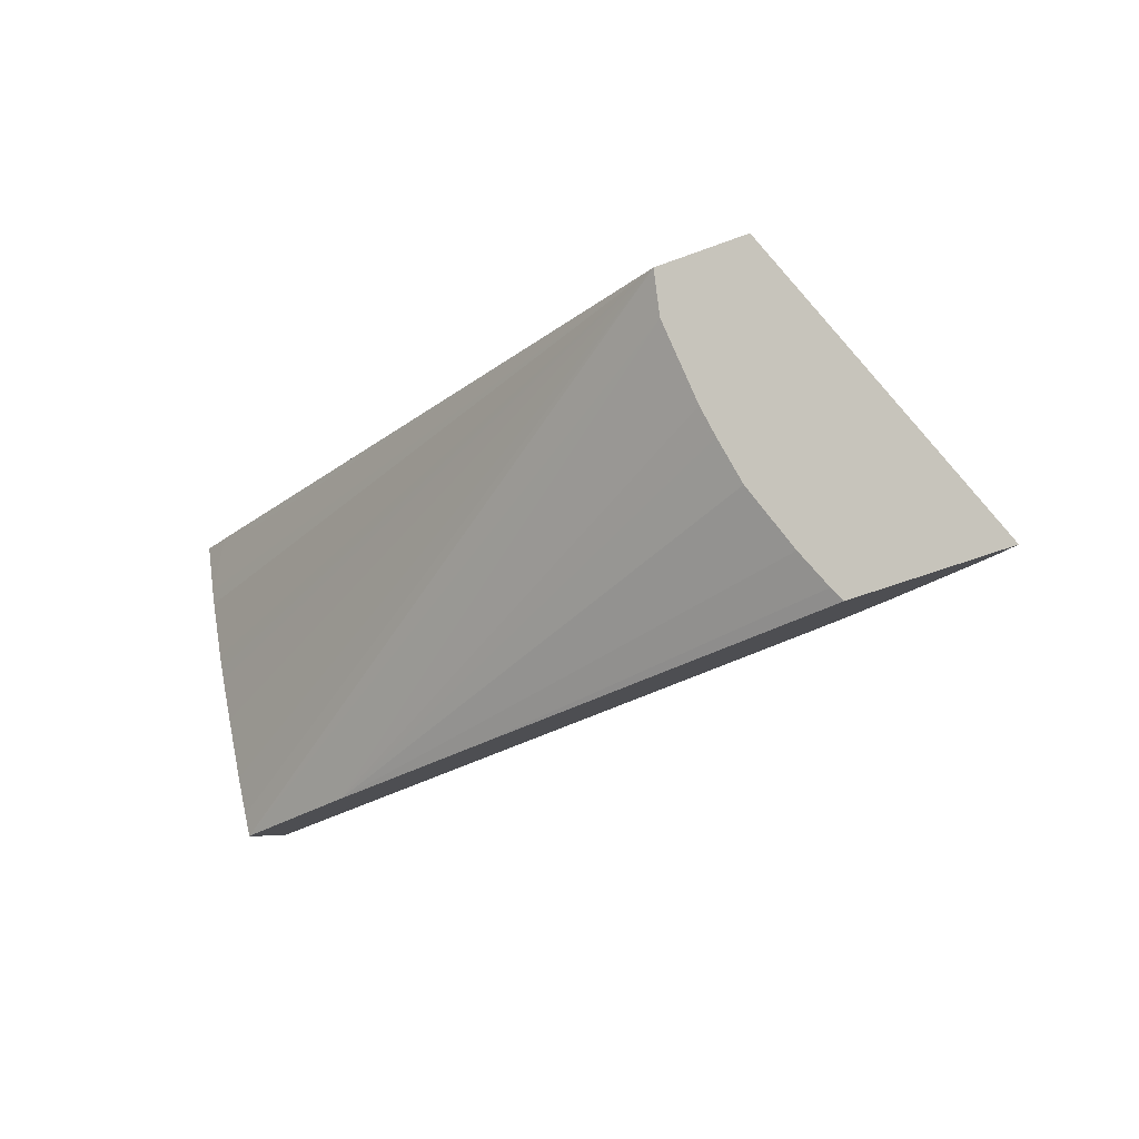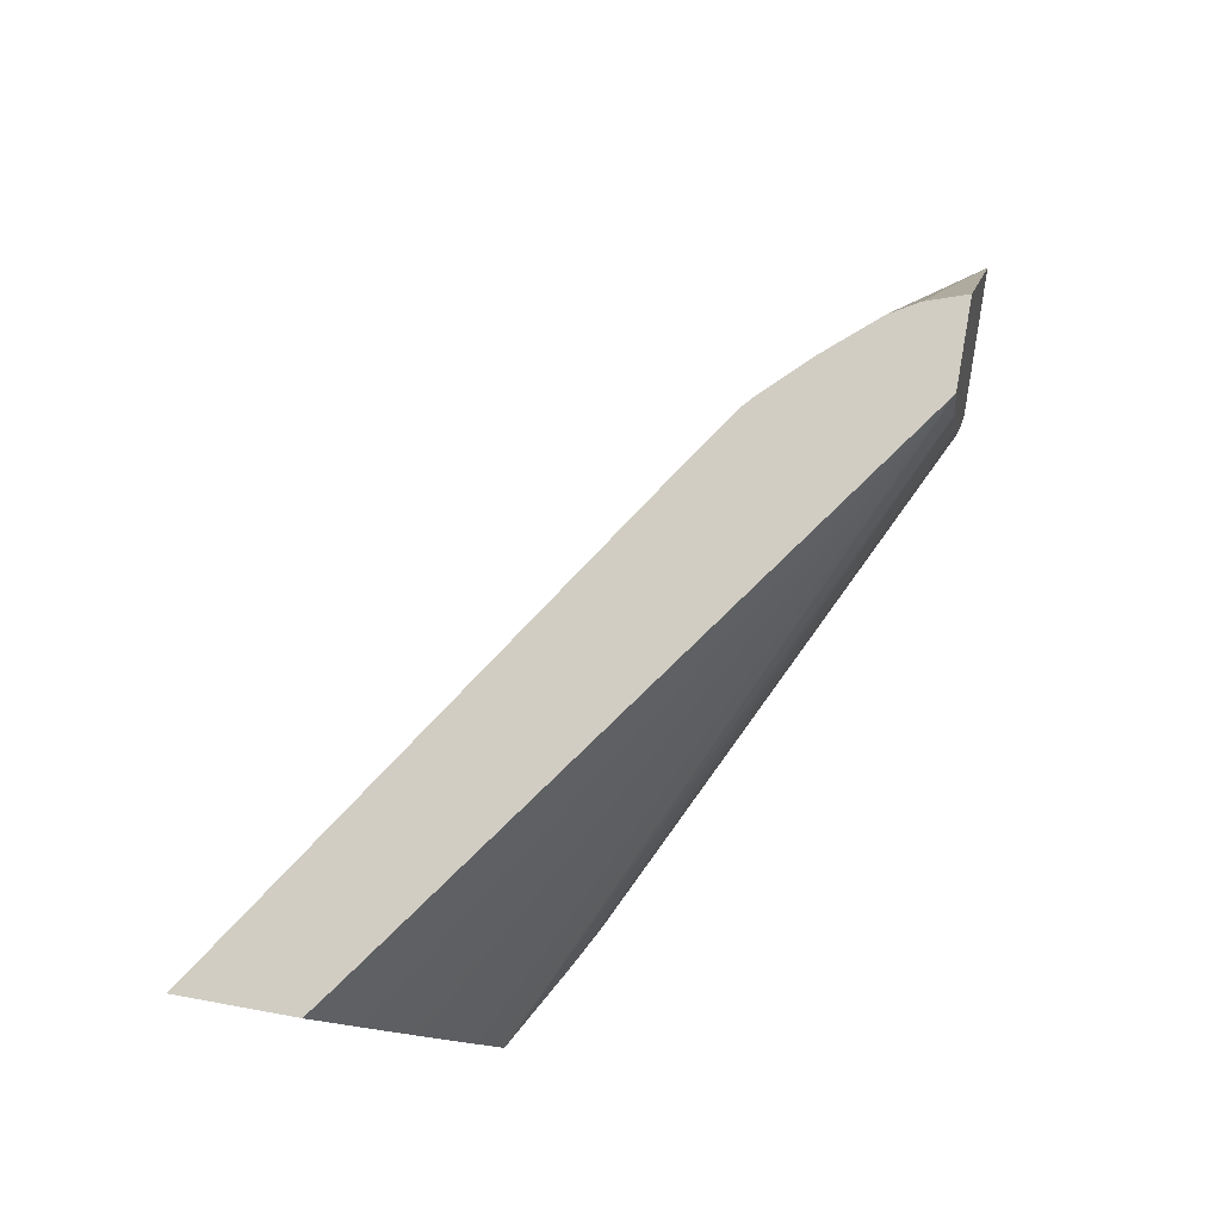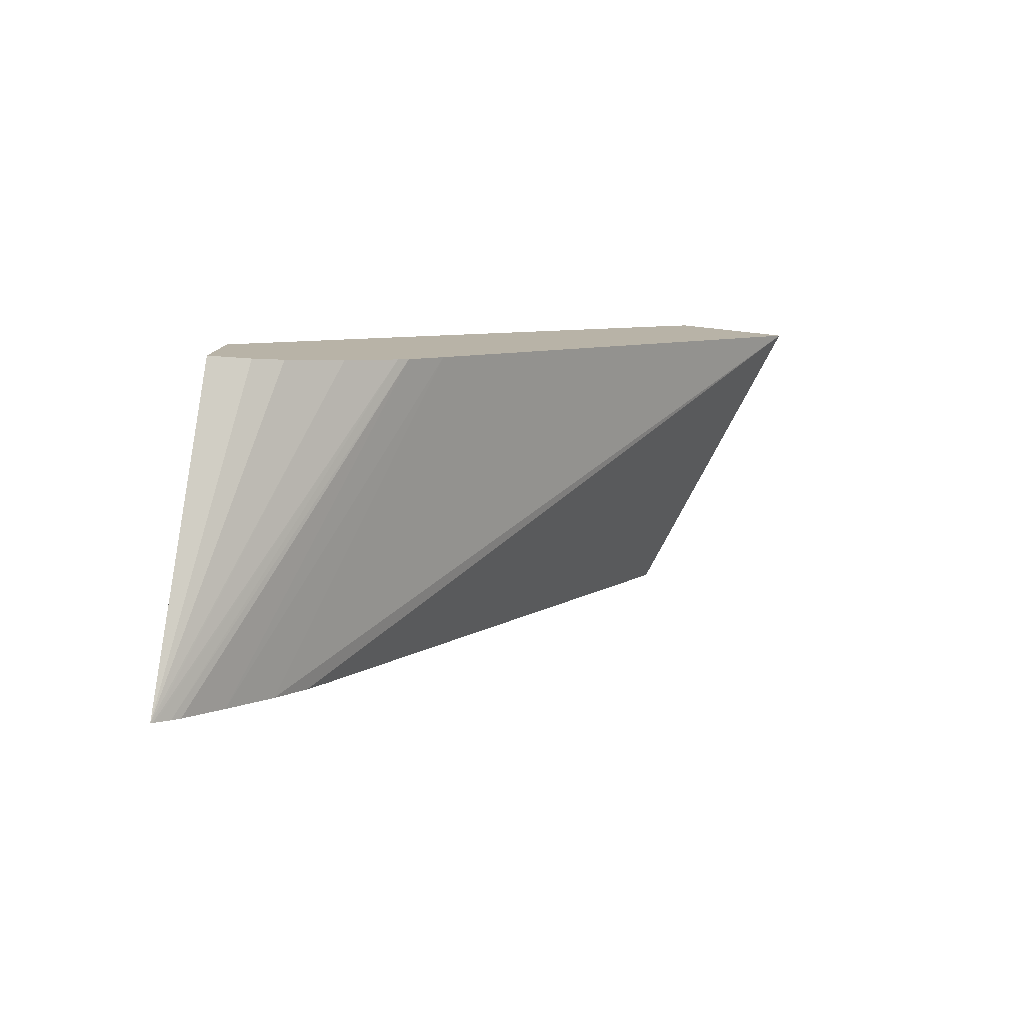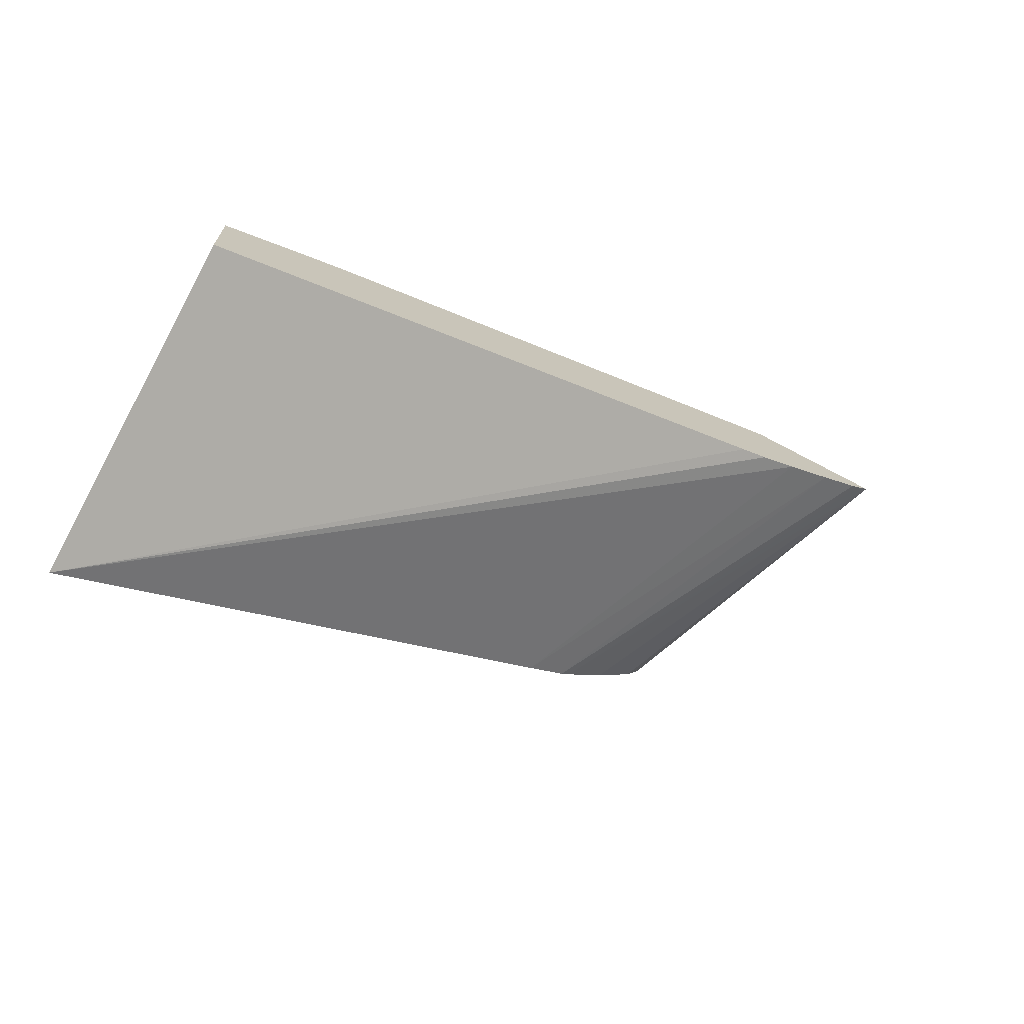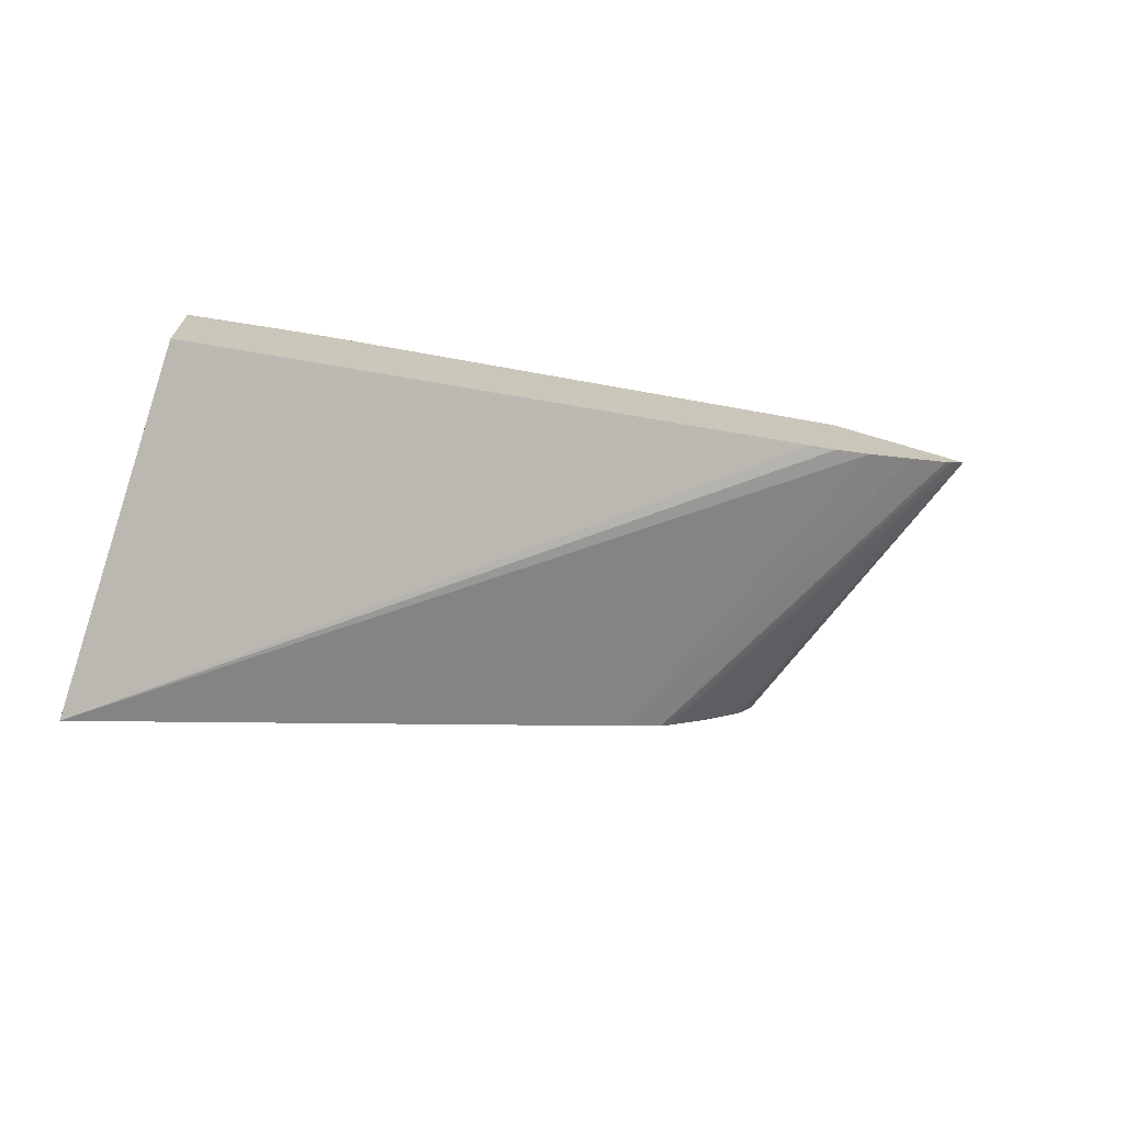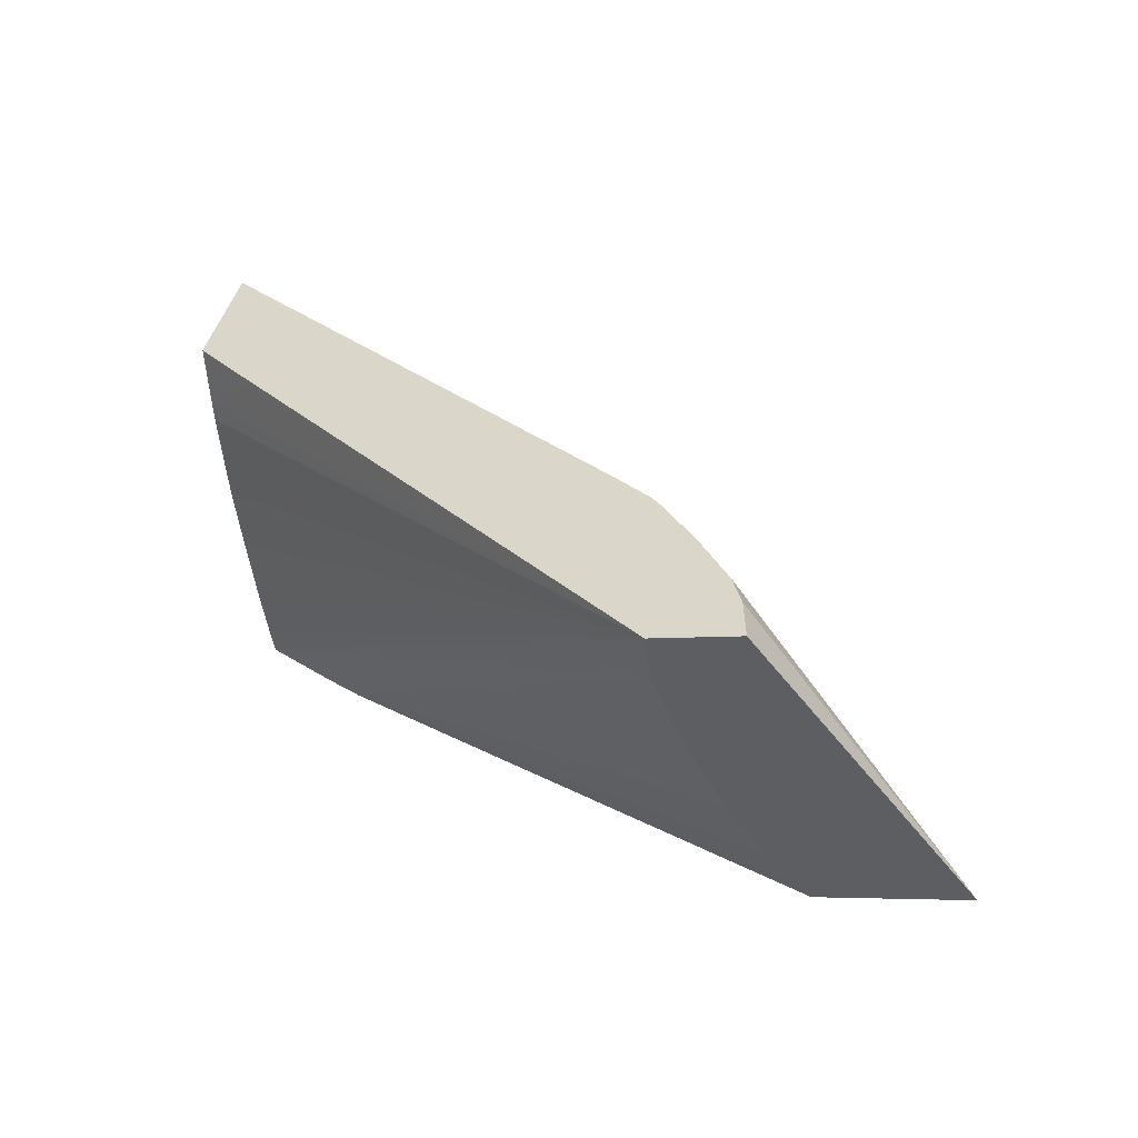
<metadata>
{"format":"obj","ext":"obj","renderer":"f3d","projection":"perspective","resolution":1024,"background":"white","views":[{"elev":-2.2,"azim":-167.6,"up":"+Z"},{"elev":62.7,"azim":101.4,"up":"+Z"},{"elev":29.3,"azim":-84.0,"up":"+Z"},{"elev":-68.4,"azim":169.8,"up":"+Y"},{"elev":-68.5,"azim":-178.7,"up":"+Y"},{"elev":48.7,"azim":-165.6,"up":"+Z"}]}
</metadata>
<code>
v 0.00718 0.1137 0.04422
v 0.006755 0.1138 0.04328
v 0.007258 0.1137 0.04477
v 0.0131 0.1099 0.03841
v 0.01288 0.1101 0.03849
v 0.01211 0.1105 0.03877
v 0.01162 0.1108 0.03895
v 0.006572 0.1138 0.04294
v 0.006232 0.1137 0.0451
v 0.01349 0.1089 0.04242
v 0.01351 0.1089 0.04232
v 0.01413 0.1086 0.04154
v 0.01407 0.1087 0.04136
v 0.01384 0.1091 0.04067
v 0.01379 0.1091 0.0405
v 0.01374 0.1092 0.04036
v 0.01357 0.1094 0.03985
v 0.01344 0.1096 0.03943
v 0.01334 0.1097 0.03912
v 0.01319 0.1099 0.03867
v 0.01309 0.1087 0.03832
v 0.009693 0.1118 0.03963
v 0.005724 0.1139 0.04175
v 0.006279 0.1138 0.04244
v 0.003476 0.1139 0.04178
v 0.006374 0.1132 0.04501
v 0.01377 0.1087 0.04232
v 0.01401 0.1085 0.04223
v 0.01426 0.1083 0.04195
v 0.0143 0.1068 0.04201
v 0.00571 0.1123 0.04095
v 0.005232 0.1139 0.04122
v 0.005376 0.1139 0.04136
v 0.003497 0.1139 0.04178
v 0.007052 0.1122 0.04473
v 0.006557 0.1128 0.04493
v 0.01432 0.1082 0.04211
v 0.008163 0.1111 0.0443
v 0.004878 0.1128 0.04125
v 0.005355 0.1125 0.04108
v 0.003523 0.1139 0.04177
v 0.007559 0.1116 0.04452
v 0.007676 0.1115 0.04448
v 0.00427 0.1132 0.04148
v 0.003659 0.1137 0.04171
v 0.003755 0.1136 0.04167
f 1 2 8
f 1 8 24
f 1 24 23
f 1 23 33
f 1 33 32
f 1 32 25
f 1 25 9
f 1 9 3
f 1 3 4
f 1 4 5
f 1 5 6
f 1 6 7
f 1 7 2
f 2 7 8
f 3 9 26
f 3 26 36
f 3 36 35
f 3 35 42
f 3 42 43
f 3 43 38
f 3 38 30
f 3 30 37
f 3 37 28
f 3 28 27
f 3 27 10
f 3 10 11
f 3 11 12
f 3 12 13
f 3 13 14
f 3 14 15
f 3 15 16
f 3 16 17
f 3 17 18
f 3 18 19
f 3 19 20
f 3 20 4
f 4 20 19
f 4 19 18
f 4 18 17
f 4 17 16
f 4 16 15
f 4 15 14
f 4 14 13
f 4 13 12
f 4 12 29
f 4 29 37
f 4 37 30
f 4 30 21
f 4 21 31
f 4 31 40
f 4 40 39
f 4 39 44
f 4 44 46
f 4 46 45
f 4 45 41
f 4 41 34
f 4 34 25
f 4 25 32
f 4 32 22
f 4 22 7
f 4 7 6
f 4 6 5
f 7 22 23
f 7 23 24
f 7 24 8
f 9 25 26
f 10 27 11
f 11 27 28
f 11 28 12
f 12 28 29
f 21 30 31
f 22 32 33
f 22 33 23
f 25 34 35
f 25 35 36
f 25 36 26
f 28 37 29
f 30 38 39
f 30 39 40
f 30 40 31
f 34 41 42
f 34 42 35
f 38 43 44
f 38 44 39
f 41 45 42
f 42 45 43
f 43 45 46
f 43 46 44

</code>
